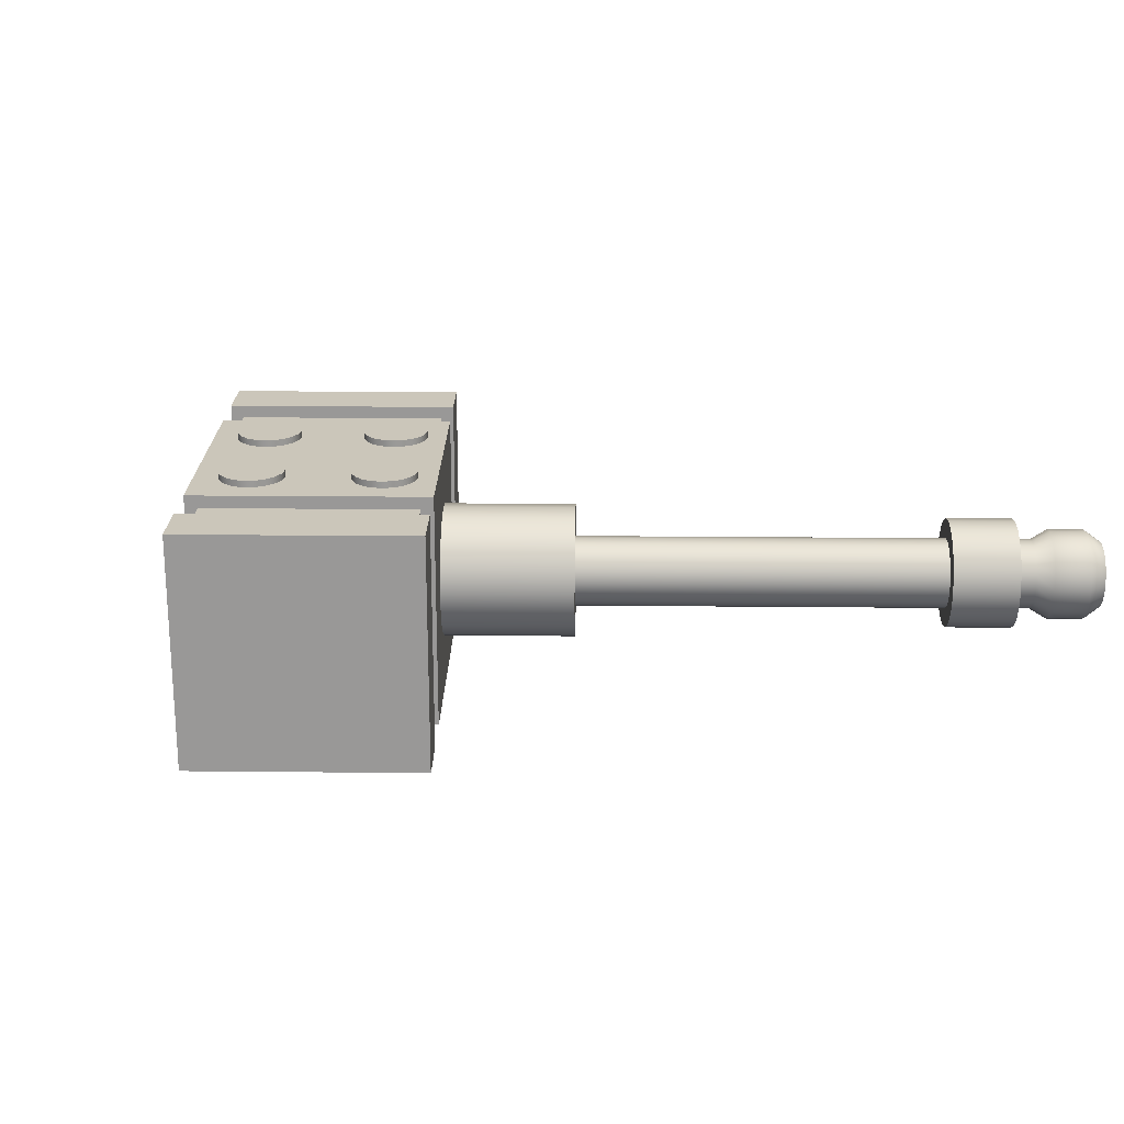
<metadata>
{"format":"obj","ext":"obj","renderer":"f3d","projection":"perspective","resolution":1024,"background":"white","views":[{"elev":21.1,"azim":-37.2,"up":"+Y"}]}
</metadata>
<code>
g default
v -2.075 7.241 0.06523
v -2.29 7.241 0.3385
v -0.901 7.241 0.9905
v -1.116 7.241 1.264
v -0.901 5.746 0.9905
v -1.116 5.746 1.264
v -2.075 5.746 0.06523
v -2.29 5.746 0.3385
v -1.806 7.161 -0.1464
v -2.016 7.161 0.1201
v -0.758 7.161 0.68
v -0.968 7.161 0.9465
v -0.758 5.826 0.68
v -0.968 5.826 0.9465
v -1.806 5.826 -0.1464
v -2.016 5.826 0.1201
v -1.546 5.756 -0.1316
v -1.572 5.756 -0.1896
v -1.58 5.756 -0.253
v -1.567 5.756 -0.3157
v -1.536 5.756 -0.3714
v -1.489 5.756 -0.4148
v -1.431 5.756 -0.4415
v -1.368 5.756 -0.449
v -1.305 5.756 -0.4366
v -1.249 5.756 -0.4054
v -1.206 5.756 -0.3584
v -1.179 5.756 -0.3004
v -1.172 5.756 -0.237
v -1.184 5.756 -0.1744
v -1.215 5.756 -0.1186
v -1.262 5.756 -0.07526
v -1.32 5.756 -0.04851
v -1.384 5.756 -0.041
v -1.446 5.756 -0.05346
v -1.502 5.756 -0.08467
v -1.546 5.695 -0.1316
v -1.572 5.695 -0.1896
v -1.58 5.695 -0.253
v -1.567 5.695 -0.3157
v -1.536 5.695 -0.3714
v -1.489 5.695 -0.4148
v -1.431 5.695 -0.4415
v -1.368 5.695 -0.449
v -1.305 5.695 -0.4366
v -1.249 5.695 -0.4054
v -1.206 5.695 -0.3584
v -1.179 5.695 -0.3004
v -1.172 5.695 -0.237
v -1.184 5.695 -0.1744
v -1.215 5.695 -0.1186
v -1.262 5.695 -0.07526
v -1.32 5.695 -0.04851
v -1.384 5.695 -0.041
v -1.446 5.695 -0.05346
v -1.502 5.695 -0.08467
v -1.376 5.695 -0.245
v -1.06 5.756 -0.7475
v -1.087 5.756 -0.8055
v -1.094 5.756 -0.869
v -1.082 5.756 -0.9316
v -1.051 5.756 -0.9874
v -1.004 5.756 -1.031
v -0.9457 5.756 -1.057
v -0.8823 5.756 -1.065
v -0.8196 5.756 -1.053
v -0.7639 5.756 -1.021
v -0.7205 5.756 -0.9744
v -0.6938 5.756 -0.9164
v -0.6863 5.756 -0.853
v -0.6987 5.756 -0.7903
v -0.7299 5.756 -0.7346
v -0.7768 5.756 -0.6912
v -0.8348 5.756 -0.6645
v -0.8983 5.756 -0.657
v -0.9609 5.756 -0.6694
v -1.017 5.756 -0.7006
v -1.06 5.695 -0.7475
v -1.087 5.695 -0.8055
v -1.094 5.695 -0.869
v -1.082 5.695 -0.9316
v -1.051 5.695 -0.9874
v -1.004 5.695 -1.031
v -0.9457 5.695 -1.057
v -0.8823 5.695 -1.065
v -0.8196 5.695 -1.053
v -0.7639 5.695 -1.021
v -0.7205 5.695 -0.9744
v -0.6938 5.695 -0.9164
v -0.6863 5.695 -0.853
v -0.6987 5.695 -0.7903
v -0.7299 5.695 -0.7346
v -0.7768 5.695 -0.6912
v -0.8348 5.695 -0.6645
v -0.8983 5.695 -0.657
v -0.9609 5.695 -0.6694
v -1.017 5.695 -0.7006
v -0.8903 5.695 -0.861
v -0.4138 5.756 -0.2545
v -0.4405 5.756 -0.3125
v -0.448 5.756 -0.3759
v -0.4356 5.756 -0.4386
v -0.4043 5.756 -0.4943
v -0.3574 5.756 -0.5377
v -0.2994 5.756 -0.5644
v -0.236 5.756 -0.5719
v -0.1734 5.756 -0.5595
v -0.1176 5.756 -0.5283
v -0.07426 5.756 -0.4814
v -0.04751 5.756 -0.4234
v -0.04 5.756 -0.3599
v -0.05246 5.756 -0.2973
v -0.08366 5.756 -0.2415
v -0.1306 5.756 -0.1982
v -0.1886 5.756 -0.1714
v -0.252 5.756 -0.1639
v -0.3147 5.756 -0.1764
v -0.3704 5.756 -0.2076
v -0.4138 5.695 -0.2545
v -0.4405 5.695 -0.3125
v -0.448 5.695 -0.3759
v -0.4356 5.695 -0.4386
v -0.4043 5.695 -0.4943
v -0.3574 5.695 -0.5377
v -0.2994 5.695 -0.5644
v -0.236 5.695 -0.5719
v -0.1734 5.695 -0.5595
v -0.1176 5.695 -0.5283
v -0.07426 5.695 -0.4814
v -0.04751 5.695 -0.4234
v -0.04 5.695 -0.3599
v -0.05246 5.695 -0.2973
v -0.08366 5.695 -0.2415
v -0.1306 5.695 -0.1982
v -0.1886 5.695 -0.1714
v -0.252 5.695 -0.1639
v -0.3147 5.695 -0.1764
v -0.3704 5.695 -0.2076
v -0.244 5.695 -0.3679
v -0.9072 5.756 0.3716
v -0.934 5.756 0.3136
v -0.9415 5.756 0.2501
v -0.929 5.756 0.1875
v -0.8978 5.756 0.1317
v -0.8509 5.756 0.08838
v -0.7929 5.756 0.06163
v -0.7295 5.756 0.05412
v -0.6668 5.756 0.06658
v -0.6111 5.756 0.09779
v -0.5677 5.756 0.1447
v -0.541 5.756 0.2027
v -0.5335 5.756 0.2661
v -0.5459 5.756 0.3288
v -0.5772 5.756 0.3845
v -0.6241 5.756 0.4279
v -0.6821 5.756 0.4546
v -0.7455 5.756 0.4621
v -0.8081 5.756 0.4497
v -0.8639 5.756 0.4185
v -0.9072 5.695 0.3716
v -0.934 5.695 0.3136
v -0.9415 5.695 0.2501
v -0.929 5.695 0.1875
v -0.8978 5.695 0.1317
v -0.8509 5.695 0.08838
v -0.7929 5.695 0.06163
v -0.7295 5.695 0.05412
v -0.6668 5.695 0.06658
v -0.6111 5.695 0.09779
v -0.5677 5.695 0.1447
v -0.541 5.695 0.2027
v -0.5335 5.695 0.2661
v -0.5459 5.695 0.3288
v -0.5772 5.695 0.3845
v -0.6241 5.695 0.4279
v -0.6821 5.695 0.4546
v -0.7455 5.695 0.4621
v -0.8081 5.695 0.4497
v -0.8639 5.695 0.4185
v -0.7375 5.695 0.2581
v -0.9609 7.222 -0.6694
v -0.8983 7.222 -0.657
v -0.8348 7.222 -0.6645
v -0.7768 7.222 -0.6912
v -0.7299 7.222 -0.7346
v -0.6987 7.222 -0.7903
v -0.6863 7.222 -0.853
v -0.6938 7.222 -0.9164
v -0.7205 7.222 -0.9744
v -0.7639 7.222 -1.021
v -0.8196 7.222 -1.053
v -0.8823 7.222 -1.065
v -0.9457 7.222 -1.057
v -1.004 7.222 -1.031
v -1.051 7.222 -0.9874
v -1.082 7.222 -0.9316
v -1.094 7.222 -0.869
v -1.087 7.222 -0.8055
v -1.06 7.222 -0.7475
v -1.017 7.222 -0.7006
v -0.9609 7.283 -0.6694
v -0.8983 7.283 -0.657
v -0.8348 7.283 -0.6645
v -0.7768 7.283 -0.6912
v -0.7299 7.283 -0.7346
v -0.6987 7.283 -0.7903
v -0.6863 7.283 -0.853
v -0.6938 7.283 -0.9164
v -0.7205 7.283 -0.9744
v -0.7639 7.283 -1.021
v -0.8196 7.283 -1.053
v -0.8823 7.283 -1.065
v -0.9457 7.283 -1.057
v -1.004 7.283 -1.031
v -1.051 7.283 -0.9874
v -1.082 7.283 -0.9316
v -1.094 7.283 -0.869
v -1.087 7.283 -0.8055
v -1.06 7.283 -0.7475
v -1.017 7.283 -0.7006
v -0.8903 7.283 -0.861
v -1.446 7.222 -0.05346
v -1.384 7.222 -0.041
v -1.32 7.222 -0.04851
v -1.262 7.222 -0.07526
v -1.215 7.222 -0.1186
v -1.184 7.222 -0.1744
v -1.172 7.222 -0.237
v -1.179 7.222 -0.3004
v -1.206 7.222 -0.3584
v -1.249 7.222 -0.4054
v -1.305 7.222 -0.4366
v -1.368 7.222 -0.449
v -1.431 7.222 -0.4415
v -1.489 7.222 -0.4148
v -1.536 7.222 -0.3714
v -1.567 7.222 -0.3157
v -1.58 7.222 -0.253
v -1.572 7.222 -0.1896
v -1.546 7.222 -0.1316
v -1.502 7.222 -0.08467
v -1.446 7.283 -0.05346
v -1.384 7.283 -0.041
v -1.32 7.283 -0.04851
v -1.262 7.283 -0.07526
v -1.215 7.283 -0.1186
v -1.184 7.283 -0.1744
v -1.172 7.283 -0.237
v -1.179 7.283 -0.3004
v -1.206 7.283 -0.3584
v -1.249 7.283 -0.4054
v -1.305 7.283 -0.4366
v -1.368 7.283 -0.449
v -1.431 7.283 -0.4415
v -1.489 7.283 -0.4148
v -1.536 7.283 -0.3714
v -1.567 7.283 -0.3157
v -1.58 7.283 -0.253
v -1.572 7.283 -0.1896
v -1.546 7.283 -0.1316
v -1.502 7.283 -0.08467
v -1.376 7.283 -0.245
v -0.8081 7.222 0.4497
v -0.7455 7.222 0.4621
v -0.6821 7.222 0.4546
v -0.6241 7.222 0.4279
v -0.5772 7.222 0.3845
v -0.5459 7.222 0.3288
v -0.5335 7.222 0.2661
v -0.541 7.222 0.2027
v -0.5677 7.222 0.1447
v -0.6111 7.222 0.09779
v -0.6668 7.222 0.06658
v -0.7295 7.222 0.05412
v -0.7929 7.222 0.06163
v -0.8509 7.222 0.08838
v -0.8978 7.222 0.1317
v -0.929 7.222 0.1875
v -0.9415 7.222 0.2501
v -0.934 7.222 0.3136
v -0.9072 7.222 0.3716
v -0.8639 7.222 0.4185
v -0.8081 7.283 0.4497
v -0.7455 7.283 0.4621
v -0.6821 7.283 0.4546
v -0.6241 7.283 0.4279
v -0.5772 7.283 0.3845
v -0.5459 7.283 0.3288
v -0.5335 7.283 0.2661
v -0.541 7.283 0.2027
v -0.5677 7.283 0.1447
v -0.6111 7.283 0.09779
v -0.6668 7.283 0.06658
v -0.7295 7.283 0.05412
v -0.7929 7.283 0.06163
v -0.8509 7.283 0.08838
v -0.8978 7.283 0.1317
v -0.929 7.283 0.1875
v -0.9415 7.283 0.2501
v -0.934 7.283 0.3136
v -0.9072 7.283 0.3716
v -0.8639 7.283 0.4185
v -0.7375 7.283 0.2581
v -0.5394 7.241 -1.883
v -0.7549 7.241 -1.609
v 0.6345 7.241 -0.9575
v 0.419 7.241 -0.6842
v 0.6345 5.746 -0.9575
v 0.419 5.746 -0.6842
v -0.5394 5.746 -1.883
v -0.7549 5.746 -1.609
v -0.6869 7.161 -1.567
v -0.8969 7.161 -1.3
v 0.3616 7.161 -0.7403
v 0.1515 7.161 -0.4738
v 0.3616 5.826 -0.7403
v 0.1515 5.826 -0.4738
v -0.6869 5.826 -1.567
v -0.8969 5.826 -1.3
v -0.9517 7.241 -1.36
v -1.877 7.241 -0.1859
v 0.2222 7.241 -0.4345
v -0.7031 7.241 0.7394
v 0.2222 5.746 -0.4345
v -0.7031 5.746 0.7394
v -0.9517 5.746 -1.36
v -1.877 5.746 -0.1859
v 2.058 6.379 2.384
v 2.089 6.282 2.345
v 2.136 6.205 2.285
v 2.197 6.156 2.208
v 2.263 6.139 2.124
v 2.33 6.156 2.039
v 2.39 6.205 1.963
v 2.438 6.282 1.902
v 2.468 6.379 1.864
v 2.479 6.487 1.85
v 2.468 6.595 1.864
v 2.438 6.692 1.902
v 2.39 6.769 1.963
v 2.33 6.818 2.039
v 2.263 6.836 2.124
v 2.197 6.818 2.208
v 2.136 6.769 2.285
v 2.089 6.692 2.345
v 2.058 6.595 2.384
v 2.047 6.487 2.398
v 2.388 6.379 2.644
v 2.418 6.282 2.605
v 2.466 6.205 2.544
v 2.526 6.156 2.468
v 2.593 6.139 2.384
v 2.659 6.156 2.299
v 2.72 6.205 2.223
v 2.767 6.282 2.162
v 2.798 6.379 2.123
v 2.808 6.487 2.11
v 2.798 6.595 2.123
v 2.767 6.692 2.162
v 2.72 6.769 2.223
v 2.659 6.818 2.299
v 2.593 6.836 2.384
v 2.526 6.818 2.468
v 2.466 6.769 2.544
v 2.418 6.692 2.605
v 2.388 6.595 2.644
v 2.377 6.487 2.657
v 2.263 6.487 2.124
v 2.593 6.487 2.384
v 0.2681 6.415 0.8228
v 0.2876 6.353 0.798
v 0.3181 6.304 0.7593
v 0.3566 6.272 0.7106
v 0.3992 6.262 0.6565
v 0.4418 6.272 0.6025
v 0.4802 6.304 0.5537
v 0.5107 6.353 0.515
v 0.5303 6.415 0.4902
v 0.537 6.484 0.4816
v 0.5303 6.553 0.4902
v 0.5107 6.615 0.515
v 0.4802 6.664 0.5537
v 0.4418 6.696 0.6025
v 0.3992 6.707 0.6565
v 0.3566 6.696 0.7106
v 0.3181 6.664 0.7593
v 0.2876 6.615 0.798
v 0.2681 6.553 0.8228
v 0.2613 6.484 0.8314
v 2.903 6.419 2.884
v 2.921 6.361 2.86
v 2.95 6.315 2.824
v 2.986 6.285 2.778
v 3.026 6.275 2.727
v 3.066 6.285 2.676
v 3.102 6.315 2.63
v 3.131 6.361 2.594
v 3.15 6.419 2.571
v 3.156 6.484 2.563
v 3.15 6.549 2.571
v 3.131 6.607 2.594
v 3.102 6.654 2.63
v 3.066 6.684 2.676
v 3.026 6.694 2.727
v 2.986 6.684 2.778
v 2.95 6.654 2.824
v 2.921 6.607 2.86
v 2.903 6.549 2.884
v 2.896 6.484 2.892
v 3.026 6.484 2.727
v 2.553 6.415 2.624
v 2.572 6.353 2.599
v 2.603 6.304 2.56
v 2.641 6.272 2.511
v 2.684 6.262 2.457
v 2.727 6.272 2.403
v 2.765 6.304 2.355
v 2.795 6.353 2.316
v 2.815 6.415 2.291
v 2.822 6.484 2.283
v 2.815 6.553 2.291
v 2.795 6.615 2.316
v 2.765 6.664 2.355
v 2.727 6.696 2.403
v 2.684 6.707 2.457
v 2.641 6.696 2.511
v 2.603 6.664 2.56
v 2.572 6.615 2.599
v 2.553 6.553 2.624
v 2.546 6.484 2.632
v 2.599 6.396 2.736
v 2.591 6.484 2.747
v 2.599 6.572 2.736
v 2.624 6.652 2.705
v 2.663 6.715 2.655
v 2.713 6.756 2.592
v 2.767 6.77 2.523
v 2.822 6.756 2.454
v 2.871 6.715 2.391
v 2.91 6.652 2.342
v 2.935 6.572 2.31
v 2.944 6.484 2.299
v 2.935 6.396 2.31
v 2.91 6.316 2.342
v 2.871 6.253 2.391
v 2.822 6.213 2.454
v 2.767 6.199 2.523
v 2.713 6.213 2.592
v 2.663 6.253 2.655
v 2.624 6.316 2.705
v 2.776 6.396 2.876
v 2.768 6.484 2.887
v 2.776 6.572 2.876
v 2.801 6.652 2.844
v 2.84 6.715 2.794
v 2.89 6.756 2.732
v 2.944 6.77 2.663
v 2.999 6.756 2.593
v 3.048 6.715 2.531
v 3.087 6.652 2.481
v 3.112 6.572 2.45
v 3.121 6.484 2.439
v 3.112 6.396 2.45
v 3.087 6.316 2.481
v 3.048 6.253 2.531
v 2.999 6.213 2.593
v 2.944 6.199 2.663
v 2.89 6.213 2.732
v 2.84 6.253 2.794
v 2.801 6.316 2.844
v -0.496 6.356 0.4607
v -0.4589 6.239 0.4135
v -0.401 6.145 0.3401
v -0.3281 6.085 0.2476
v -0.2473 6.064 0.145
v -0.1664 6.085 0.04249
v -0.09349 6.145 -0.05002
v -0.03562 6.239 -0.1234
v 0.001539 6.356 -0.1706
v 0.01434 6.487 -0.1868
v 0.001539 6.618 -0.1706
v -0.03562 6.735 -0.1234
v -0.09349 6.829 -0.05002
v -0.1664 6.889 0.04249
v -0.2473 6.91 0.145
v -0.3281 6.889 0.2476
v -0.401 6.829 0.3401
v -0.4589 6.735 0.4135
v -0.496 6.618 0.4607
v -0.5088 6.487 0.4769
v 0.1677 6.356 0.9839
v 0.2049 6.239 0.9367
v 0.2627 6.145 0.8633
v 0.3357 6.085 0.7708
v 0.4165 6.064 0.6682
v 0.4973 6.085 0.5657
v 0.5703 6.145 0.4732
v 0.6281 6.239 0.3997
v 0.6653 6.356 0.3526
v 0.6781 6.487 0.3364
v 0.6653 6.618 0.3526
v 0.6281 6.735 0.3997
v 0.5703 6.829 0.4732
v 0.4973 6.889 0.5657
v 0.4165 6.91 0.6682
v 0.3357 6.889 0.7708
v 0.2627 6.829 0.8633
v 0.2049 6.735 0.9367
v 0.1677 6.618 0.9839
v 0.1549 6.487 1
v 0.4165 6.487 0.6682
v -0.3147 7.222 -0.1764
v -0.252 7.222 -0.1639
v -0.1886 7.222 -0.1714
v -0.1306 7.222 -0.1982
v -0.08366 7.222 -0.2415
v -0.05246 7.222 -0.2973
v -0.04 7.222 -0.3599
v -0.04751 7.222 -0.4234
v -0.07426 7.222 -0.4814
v -0.1176 7.222 -0.5283
v -0.1734 7.222 -0.5595
v -0.236 7.222 -0.5719
v -0.2994 7.222 -0.5644
v -0.3574 7.222 -0.5377
v -0.4043 7.222 -0.4943
v -0.4356 7.222 -0.4386
v -0.448 7.222 -0.3759
v -0.4405 7.222 -0.3125
v -0.4138 7.222 -0.2545
v -0.3704 7.222 -0.2076
v -0.3147 7.283 -0.1764
v -0.252 7.283 -0.1639
v -0.1886 7.283 -0.1714
v -0.1306 7.283 -0.1982
v -0.08366 7.283 -0.2415
v -0.05246 7.283 -0.2973
v -0.04 7.283 -0.3599
v -0.04751 7.283 -0.4234
v -0.07426 7.283 -0.4814
v -0.1176 7.283 -0.5283
v -0.1734 7.283 -0.5595
v -0.236 7.283 -0.5719
v -0.2994 7.283 -0.5644
v -0.3574 7.283 -0.5377
v -0.4043 7.283 -0.4943
v -0.4356 7.283 -0.4386
v -0.448 7.283 -0.3759
v -0.4405 7.283 -0.3125
v -0.4138 7.283 -0.2545
v -0.3704 7.283 -0.2076
v -0.244 7.283 -0.3679
g hammer_group_01
f 1 2 4 3
f 3 4 6 5
f 5 6 8 7
f 7 8 2 1
f 2 8 6 4
f 7 1 3 5
f 9 10 12 11
f 11 12 14 13
f 13 14 16 15
f 15 16 10 9
f 17 18 38 37
f 18 19 39 38
f 19 20 40 39
f 20 21 41 40
f 21 22 42 41
f 22 23 43 42
f 23 24 44 43
f 24 25 45 44
f 25 26 46 45
f 26 27 47 46
f 27 28 48 47
f 28 29 49 48
f 29 30 50 49
f 30 31 51 50
f 31 32 52 51
f 32 33 53 52
f 33 34 54 53
f 34 35 55 54
f 35 36 56 55
f 36 17 37 56
f 37 38 57
f 38 39 57
f 39 40 57
f 40 41 57
f 41 42 57
f 42 43 57
f 43 44 57
f 44 45 57
f 45 46 57
f 46 47 57
f 47 48 57
f 48 49 57
f 49 50 57
f 50 51 57
f 51 52 57
f 52 53 57
f 53 54 57
f 54 55 57
f 55 56 57
f 56 37 57
f 58 59 79 78
f 59 60 80 79
f 60 61 81 80
f 61 62 82 81
f 62 63 83 82
f 63 64 84 83
f 64 65 85 84
f 65 66 86 85
f 66 67 87 86
f 67 68 88 87
f 68 69 89 88
f 69 70 90 89
f 70 71 91 90
f 71 72 92 91
f 72 73 93 92
f 73 74 94 93
f 74 75 95 94
f 75 76 96 95
f 76 77 97 96
f 77 58 78 97
f 78 79 98
f 79 80 98
f 80 81 98
f 81 82 98
f 82 83 98
f 83 84 98
f 84 85 98
f 85 86 98
f 86 87 98
f 87 88 98
f 88 89 98
f 89 90 98
f 90 91 98
f 91 92 98
f 92 93 98
f 93 94 98
f 94 95 98
f 95 96 98
f 96 97 98
f 97 78 98
f 99 100 120 119
f 100 101 121 120
f 101 102 122 121
f 102 103 123 122
f 103 104 124 123
f 104 105 125 124
f 105 106 126 125
f 106 107 127 126
f 107 108 128 127
f 108 109 129 128
f 109 110 130 129
f 110 111 131 130
f 111 112 132 131
f 112 113 133 132
f 113 114 134 133
f 114 115 135 134
f 115 116 136 135
f 116 117 137 136
f 117 118 138 137
f 118 99 119 138
f 119 120 139
f 120 121 139
f 121 122 139
f 122 123 139
f 123 124 139
f 124 125 139
f 125 126 139
f 126 127 139
f 127 128 139
f 128 129 139
f 129 130 139
f 130 131 139
f 131 132 139
f 132 133 139
f 133 134 139
f 134 135 139
f 135 136 139
f 136 137 139
f 137 138 139
f 138 119 139
f 140 141 161 160
f 141 142 162 161
f 142 143 163 162
f 143 144 164 163
f 144 145 165 164
f 145 146 166 165
f 146 147 167 166
f 147 148 168 167
f 148 149 169 168
f 149 150 170 169
f 150 151 171 170
f 151 152 172 171
f 152 153 173 172
f 153 154 174 173
f 154 155 175 174
f 155 156 176 175
f 156 157 177 176
f 157 158 178 177
f 158 159 179 178
f 159 140 160 179
f 160 161 180
f 161 162 180
f 162 163 180
f 163 164 180
f 164 165 180
f 165 166 180
f 166 167 180
f 167 168 180
f 168 169 180
f 169 170 180
f 170 171 180
f 171 172 180
f 172 173 180
f 173 174 180
f 174 175 180
f 175 176 180
f 176 177 180
f 177 178 180
f 178 179 180
f 179 160 180
f 181 182 202 201
f 182 183 203 202
f 183 184 204 203
f 184 185 205 204
f 185 186 206 205
f 186 187 207 206
f 187 188 208 207
f 188 189 209 208
f 189 190 210 209
f 190 191 211 210
f 191 192 212 211
f 192 193 213 212
f 193 194 214 213
f 194 195 215 214
f 195 196 216 215
f 196 197 217 216
f 197 198 218 217
f 198 199 219 218
f 199 200 220 219
f 200 181 201 220
f 201 202 221
f 202 203 221
f 203 204 221
f 204 205 221
f 205 206 221
f 206 207 221
f 207 208 221
f 208 209 221
f 209 210 221
f 210 211 221
f 211 212 221
f 212 213 221
f 213 214 221
f 214 215 221
f 215 216 221
f 216 217 221
f 217 218 221
f 218 219 221
f 219 220 221
f 220 201 221
f 222 223 243 242
f 223 224 244 243
f 224 225 245 244
f 225 226 246 245
f 226 227 247 246
f 227 228 248 247
f 228 229 249 248
f 229 230 250 249
f 230 231 251 250
f 231 232 252 251
f 232 233 253 252
f 233 234 254 253
f 234 235 255 254
f 235 236 256 255
f 236 237 257 256
f 237 238 258 257
f 238 239 259 258
f 239 240 260 259
f 240 241 261 260
f 241 222 242 261
f 242 243 262
f 243 244 262
f 244 245 262
f 245 246 262
f 246 247 262
f 247 248 262
f 248 249 262
f 249 250 262
f 250 251 262
f 251 252 262
f 252 253 262
f 253 254 262
f 254 255 262
f 255 256 262
f 256 257 262
f 257 258 262
f 258 259 262
f 259 260 262
f 260 261 262
f 261 242 262
f 263 264 284 283
f 264 265 285 284
f 265 266 286 285
f 266 267 287 286
f 267 268 288 287
f 268 269 289 288
f 269 270 290 289
f 270 271 291 290
f 271 272 292 291
f 272 273 293 292
f 273 274 294 293
f 274 275 295 294
f 275 276 296 295
f 276 277 297 296
f 277 278 298 297
f 278 279 299 298
f 279 280 300 299
f 280 281 301 300
f 281 282 302 301
f 282 263 283 302
f 283 284 303
f 284 285 303
f 285 286 303
f 286 287 303
f 287 288 303
f 288 289 303
f 289 290 303
f 290 291 303
f 291 292 303
f 292 293 303
f 293 294 303
f 294 295 303
f 295 296 303
f 296 297 303
f 297 298 303
f 298 299 303
f 299 300 303
f 300 301 303
f 301 302 303
f 302 283 303
f 304 305 307 306
f 306 307 309 308
f 308 309 311 310
f 310 311 305 304
f 305 311 309 307
f 310 304 306 308
f 312 313 315 314
f 314 315 317 316
f 316 317 319 318
f 318 319 313 312
f 320 321 323 322
f 322 323 325 324
f 324 325 327 326
f 326 327 321 320
f 321 327 325 323
f 326 320 322 324
f 328 329 349 348
f 329 330 350 349
f 330 331 351 350
f 331 332 352 351
f 332 333 353 352
f 333 334 354 353
f 334 335 355 354
f 335 336 356 355
f 336 337 357 356
f 337 338 358 357
f 338 339 359 358
f 339 340 360 359
f 340 341 361 360
f 341 342 362 361
f 342 343 363 362
f 343 344 364 363
f 344 345 365 364
f 345 346 366 365
f 346 347 367 366
f 347 328 348 367
f 329 328 368
f 330 329 368
f 331 330 368
f 332 331 368
f 333 332 368
f 334 333 368
f 335 334 368
f 336 335 368
f 337 336 368
f 338 337 368
f 339 338 368
f 340 339 368
f 341 340 368
f 342 341 368
f 343 342 368
f 344 343 368
f 345 344 368
f 346 345 368
f 347 346 368
f 328 347 368
f 348 349 369
f 349 350 369
f 350 351 369
f 351 352 369
f 352 353 369
f 353 354 369
f 354 355 369
f 355 356 369
f 356 357 369
f 357 358 369
f 358 359 369
f 359 360 369
f 360 361 369
f 361 362 369
f 362 363 369
f 363 364 369
f 364 365 369
f 365 366 369
f 366 367 369
f 367 348 369
f 411 412 450 431
f 412 413 449 450
f 413 414 448 449
f 414 415 447 448
f 415 416 446 447
f 416 417 445 446
f 417 418 444 445
f 418 419 443 444
f 419 420 442 443
f 420 421 441 442
f 421 422 440 441
f 422 423 439 440
f 423 424 438 439
f 424 425 437 438
f 425 426 436 437
f 426 427 435 436
f 427 428 434 435
f 428 429 433 434
f 429 430 432 433
f 430 411 431 432
f 390 391 410
f 391 392 410
f 392 393 410
f 393 394 410
f 394 395 410
f 395 396 410
f 396 397 410
f 397 398 410
f 398 399 410
f 399 400 410
f 400 401 410
f 401 402 410
f 402 403 410
f 403 404 410
f 404 405 410
f 405 406 410
f 406 407 410
f 407 408 410
f 408 409 410
f 409 390 410
f 370 371 412 411
f 371 372 413 412
f 372 373 414 413
f 373 374 415 414
f 374 375 416 415
f 375 376 417 416
f 376 377 418 417
f 377 378 419 418
f 378 379 420 419
f 379 380 421 420
f 380 381 422 421
f 381 382 423 422
f 382 383 424 423
f 383 384 425 424
f 384 385 426 425
f 385 386 427 426
f 386 387 428 427
f 387 388 429 428
f 388 389 430 429
f 389 370 411 430
f 432 431 451 452
f 433 432 452 453
f 434 433 453 454
f 435 434 454 455
f 436 435 455 456
f 437 436 456 457
f 438 437 457 458
f 439 438 458 459
f 440 439 459 460
f 441 440 460 461
f 442 441 461 462
f 443 442 462 463
f 444 443 463 464
f 445 444 464 465
f 446 445 465 466
f 447 446 466 467
f 448 447 467 468
f 449 448 468 469
f 450 449 469 470
f 431 450 470 451
f 452 451 390 409
f 453 452 409 408
f 454 453 408 407
f 455 454 407 406
f 456 455 406 405
f 457 456 405 404
f 458 457 404 403
f 459 458 403 402
f 460 459 402 401
f 461 460 401 400
f 462 461 400 399
f 463 462 399 398
f 464 463 398 397
f 465 464 397 396
f 466 465 396 395
f 467 466 395 394
f 468 467 394 393
f 469 468 393 392
f 470 469 392 391
f 451 470 391 390
f 471 472 492 491
f 472 473 493 492
f 473 474 494 493
f 474 475 495 494
f 475 476 496 495
f 476 477 497 496
f 477 478 498 497
f 478 479 499 498
f 479 480 500 499
f 480 481 501 500
f 481 482 502 501
f 482 483 503 502
f 483 484 504 503
f 484 485 505 504
f 485 486 506 505
f 486 487 507 506
f 487 488 508 507
f 488 489 509 508
f 489 490 510 509
f 490 471 491 510
f 491 492 511
f 492 493 511
f 493 494 511
f 494 495 511
f 495 496 511
f 496 497 511
f 497 498 511
f 498 499 511
f 499 500 511
f 500 501 511
f 501 502 511
f 502 503 511
f 503 504 511
f 504 505 511
f 505 506 511
f 506 507 511
f 507 508 511
f 508 509 511
f 509 510 511
f 510 491 511
f 512 513 533 532
f 513 514 534 533
f 514 515 535 534
f 515 516 536 535
f 516 517 537 536
f 517 518 538 537
f 518 519 539 538
f 519 520 540 539
f 520 521 541 540
f 521 522 542 541
f 522 523 543 542
f 523 524 544 543
f 524 525 545 544
f 525 526 546 545
f 526 527 547 546
f 527 528 548 547
f 528 529 549 548
f 529 530 550 549
f 530 531 551 550
f 531 512 532 551
f 532 533 552
f 533 534 552
f 534 535 552
f 535 536 552
f 536 537 552
f 537 538 552
f 538 539 552
f 539 540 552
f 540 541 552
f 541 542 552
f 542 543 552
f 543 544 552
f 544 545 552
f 545 546 552
f 546 547 552
f 547 548 552
f 548 549 552
f 549 550 552
f 550 551 552
f 551 532 552

</code>
